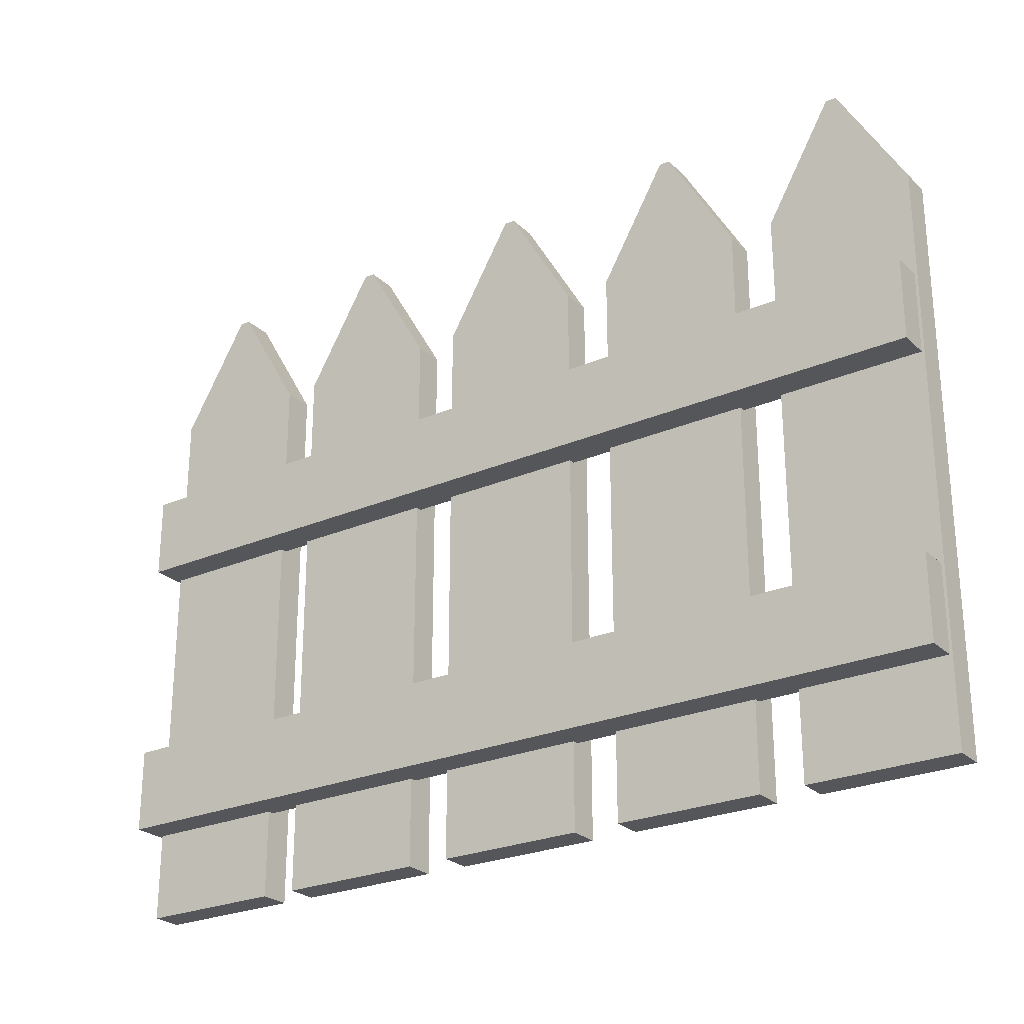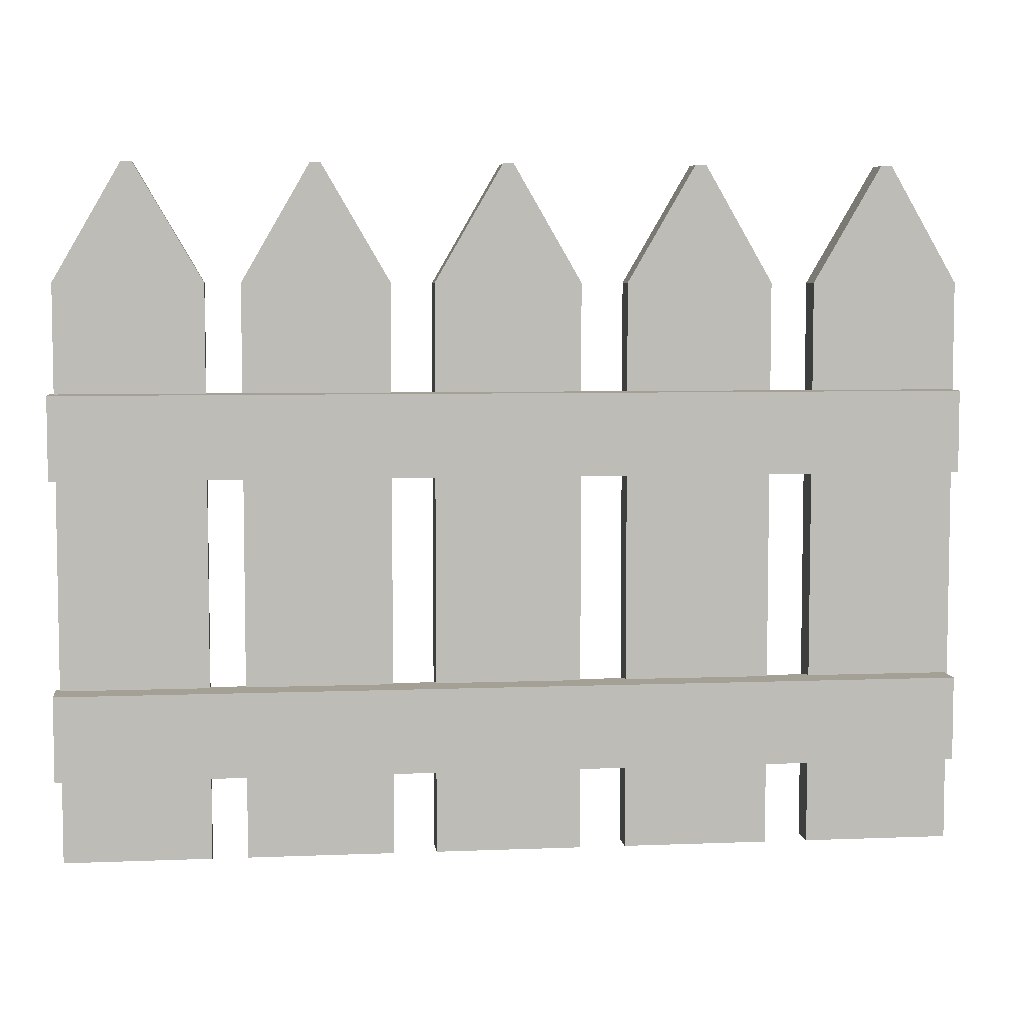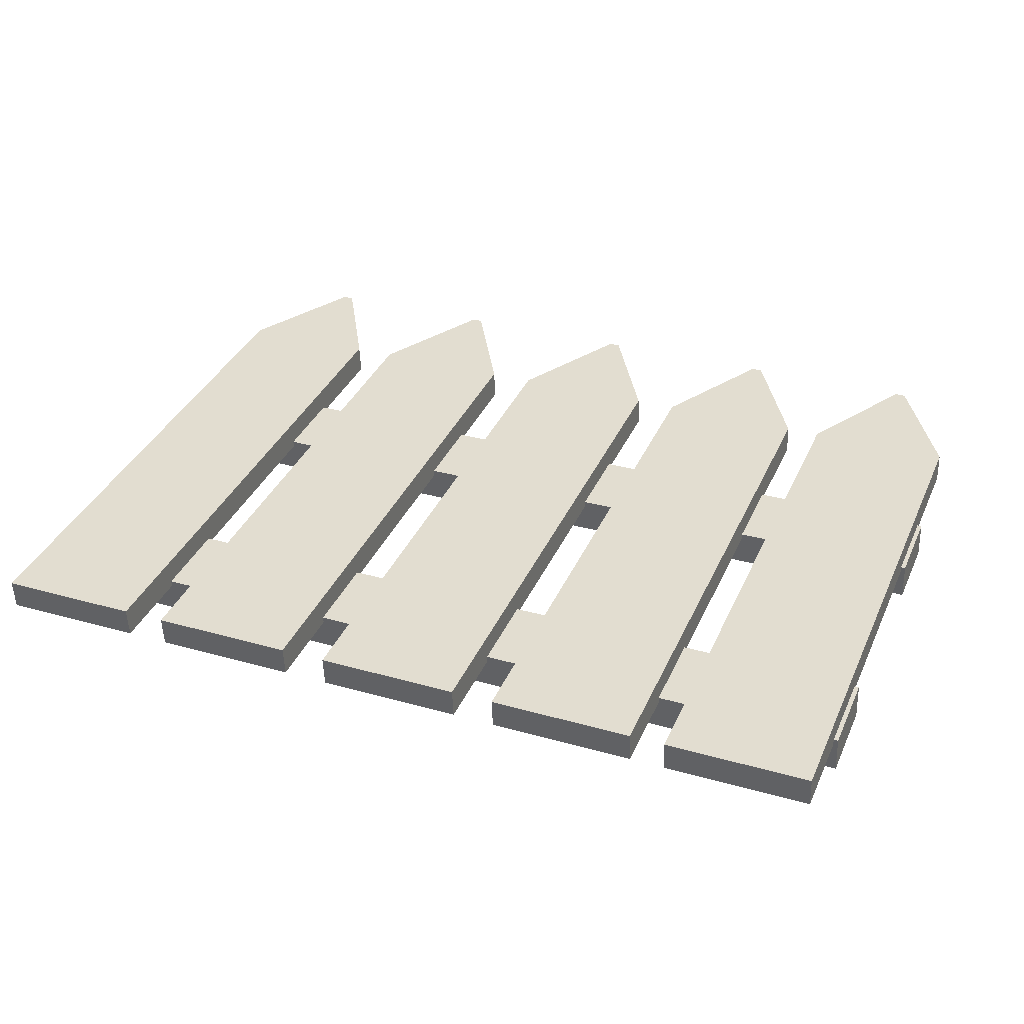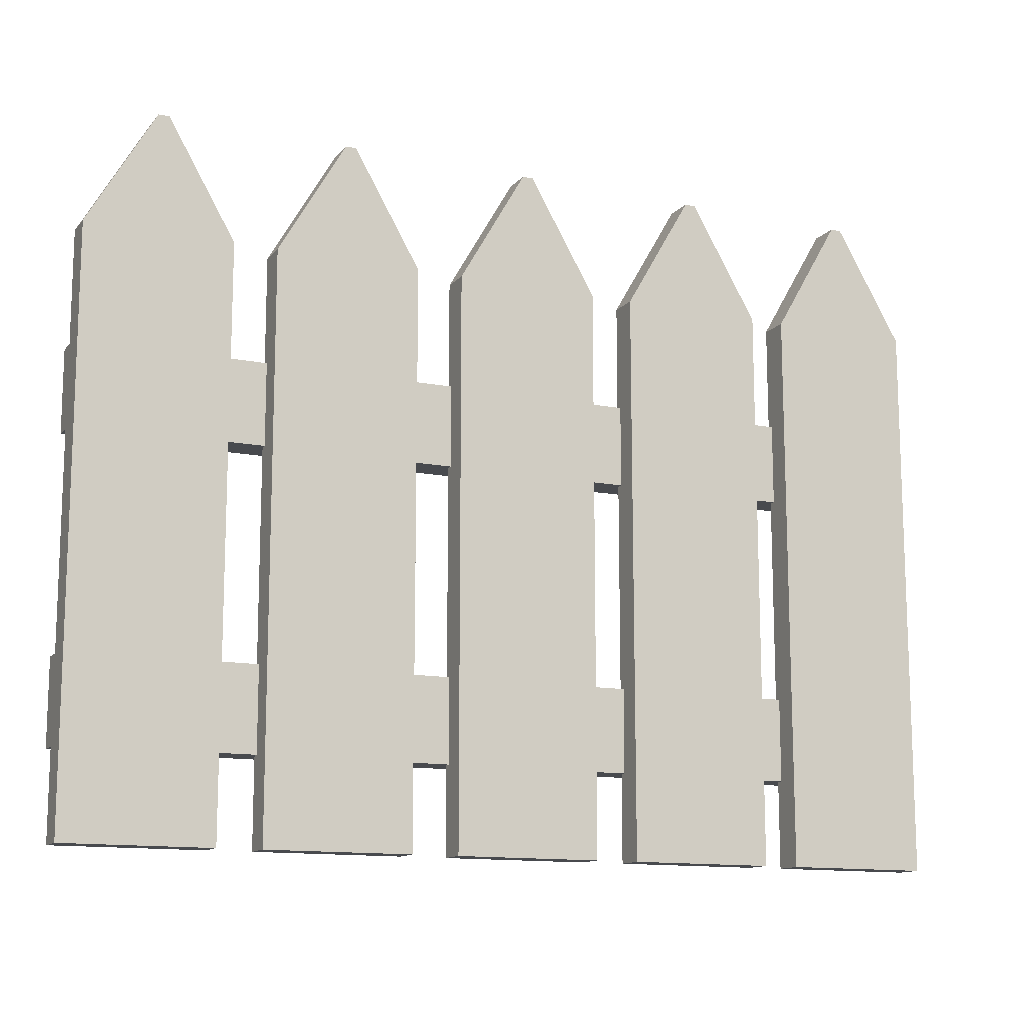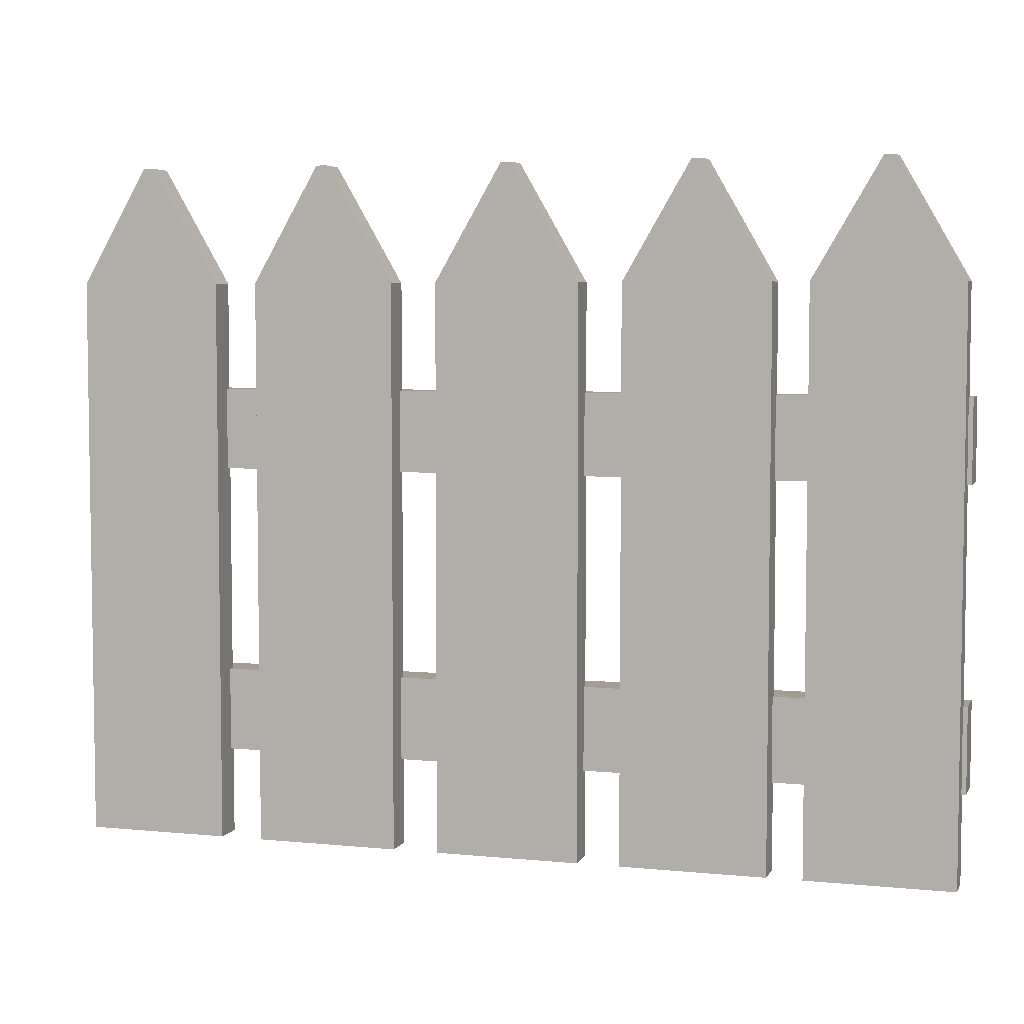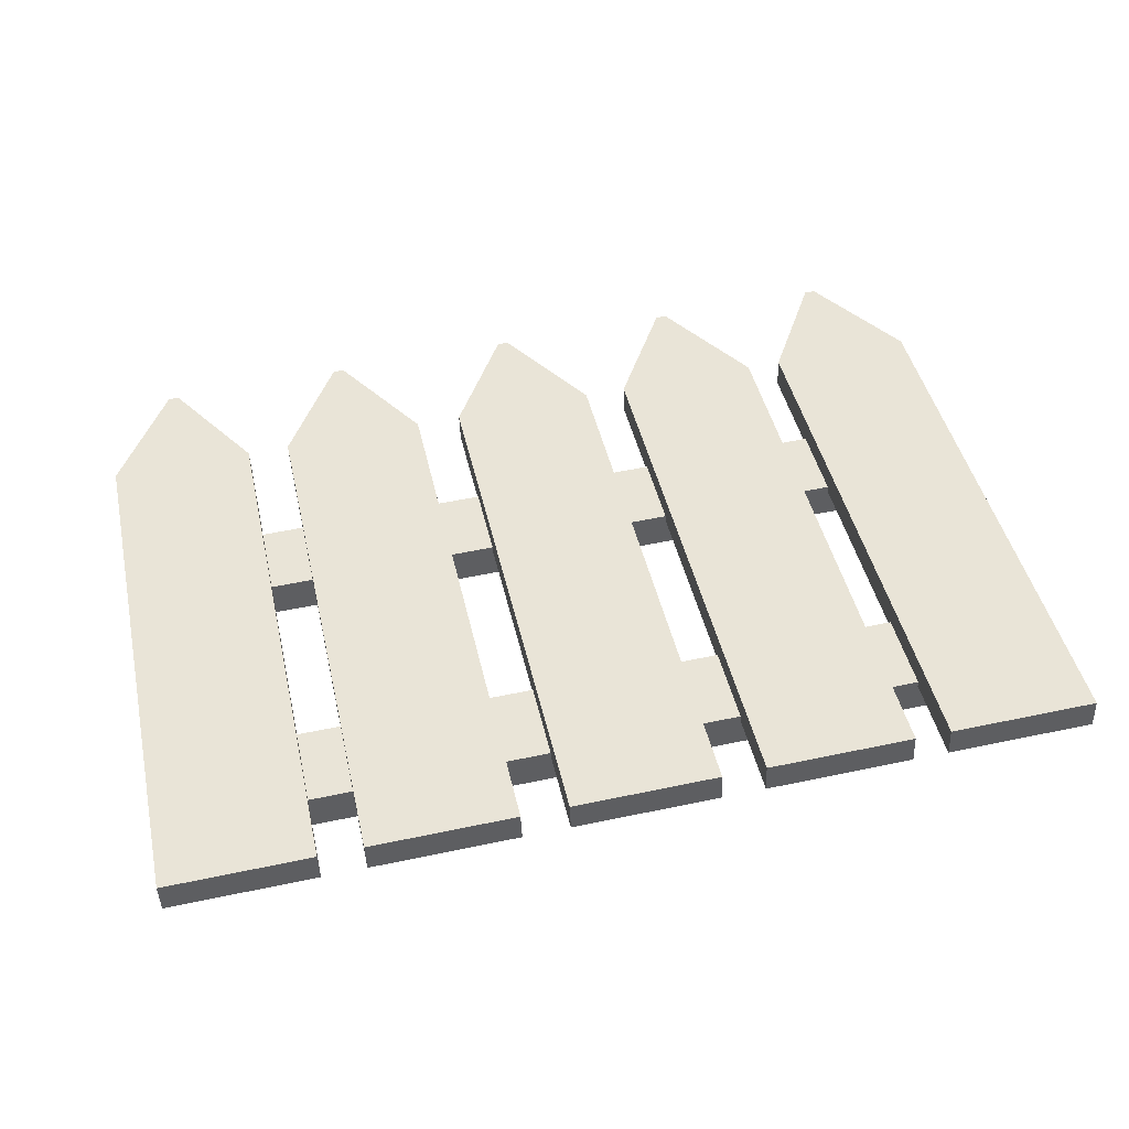
<metadata>
{"format":"obj","ext":"obj","renderer":"f3d","projection":"perspective","resolution":1024,"background":"white","views":[{"elev":-25.7,"azim":-147.6,"up":"+Y"},{"elev":5.9,"azim":170.8,"up":"+Y"},{"elev":36.9,"azim":22.2,"up":"+Z"},{"elev":-12.9,"azim":-27.0,"up":"+Y"},{"elev":5.2,"azim":14.9,"up":"+Y"},{"elev":44.1,"azim":-12.4,"up":"+Z"}]}
</metadata>
<code>
g default
v 2.742 -0.006726 -4.107
v 2.744 -0.006726 -4.166
v 2.742 1.11 -4.107
v 2.744 1.11 -4.166
v 2.457 1.11 -4.118
v 2.459 1.11 -4.178
v 2.457 -0.006726 -4.118
v 2.459 -0.006726 -4.178
v 2.61 1.338 -4.112
v 2.612 1.338 -4.172
v 2.591 1.338 -4.172
v 2.589 1.338 -4.113
v 1.273 -0.006726 -4.165
v 1.275 -0.006726 -4.224
v 1.273 1.11 -4.165
v 1.275 1.11 -4.224
v 0.9879 1.11 -4.176
v 0.9903 1.11 -4.235
v 0.9879 -0.006726 -4.176
v 0.9903 -0.006726 -4.235
v 1.141 1.338 -4.17
v 1.143 1.338 -4.229
v 1.122 1.338 -4.23
v 1.12 1.338 -4.171
v 1.643 -0.006726 -4.15
v 1.645 -0.006726 -4.21
v 1.643 1.11 -4.15
v 1.645 1.11 -4.21
v 1.358 1.11 -4.161
v 1.36 1.11 -4.221
v 1.358 -0.006726 -4.161
v 1.36 -0.006726 -4.221
v 1.511 1.338 -4.155
v 1.513 1.338 -4.215
v 1.492 1.338 -4.216
v 1.49 1.338 -4.156
v 2.019 -0.006726 -4.135
v 2.021 -0.006726 -4.195
v 2.019 1.11 -4.135
v 2.021 1.11 -4.195
v 1.734 1.11 -4.147
v 1.736 1.11 -4.206
v 1.734 -0.006726 -4.147
v 1.736 -0.006726 -4.206
v 1.887 1.338 -4.141
v 1.889 1.338 -4.2
v 1.868 1.338 -4.201
v 1.866 1.338 -4.141
v 2.753 0.1655 -4.154
v 2.755 0.1655 -4.227
v 2.753 0.3302 -4.154
v 2.755 0.3302 -4.227
v 0.9953 0.3302 -4.223
v 0.9981 0.3302 -4.296
v 0.9953 0.1655 -4.223
v 0.9981 0.1655 -4.296
v 2.388 -0.006726 -4.121
v 2.39 -0.006726 -4.18
v 2.388 1.11 -4.121
v 2.39 1.11 -4.18
v 2.103 1.11 -4.132
v 2.105 1.11 -4.192
v 2.103 -0.006726 -4.132
v 2.105 -0.006726 -4.192
v 2.256 1.338 -4.126
v 2.258 1.338 -4.186
v 2.237 1.338 -4.186
v 2.235 1.338 -4.127
v 2.753 0.7396 -4.154
v 2.755 0.7396 -4.227
v 2.753 0.8998 -4.154
v 2.755 0.8998 -4.227
v 0.9953 0.8998 -4.223
v 0.9981 0.8998 -4.296
v 0.9953 0.7396 -4.223
v 0.9981 0.7396 -4.296
g pCube19
f 1 2 4 3
f 9 10 11 12
f 5 6 8 7
f 7 8 2 1
f 2 8 6 4
f 7 1 3 5
f 3 4 10 9
f 4 6 11 10
f 6 5 12 11
f 5 3 9 12
f 13 14 16 15
f 21 22 23 24
f 17 18 20 19
f 19 20 14 13
f 14 20 18 16
f 19 13 15 17
f 15 16 22 21
f 16 18 23 22
f 18 17 24 23
f 17 15 21 24
f 25 26 28 27
f 33 34 35 36
f 29 30 32 31
f 31 32 26 25
f 26 32 30 28
f 31 25 27 29
f 27 28 34 33
f 28 30 35 34
f 30 29 36 35
f 29 27 33 36
f 37 38 40 39
f 45 46 47 48
f 41 42 44 43
f 43 44 38 37
f 38 44 42 40
f 43 37 39 41
f 39 40 46 45
f 40 42 47 46
f 42 41 48 47
f 41 39 45 48
f 49 50 52 51
f 51 52 54 53
f 53 54 56 55
f 55 56 50 49
f 50 56 54 52
f 55 49 51 53
f 57 58 60 59
f 65 66 67 68
f 61 62 64 63
f 63 64 58 57
f 58 64 62 60
f 63 57 59 61
f 59 60 66 65
f 60 62 67 66
f 62 61 68 67
f 61 59 65 68
f 69 70 72 71
f 71 72 74 73
f 73 74 76 75
f 75 76 70 69
f 70 76 74 72
f 75 69 71 73

</code>
